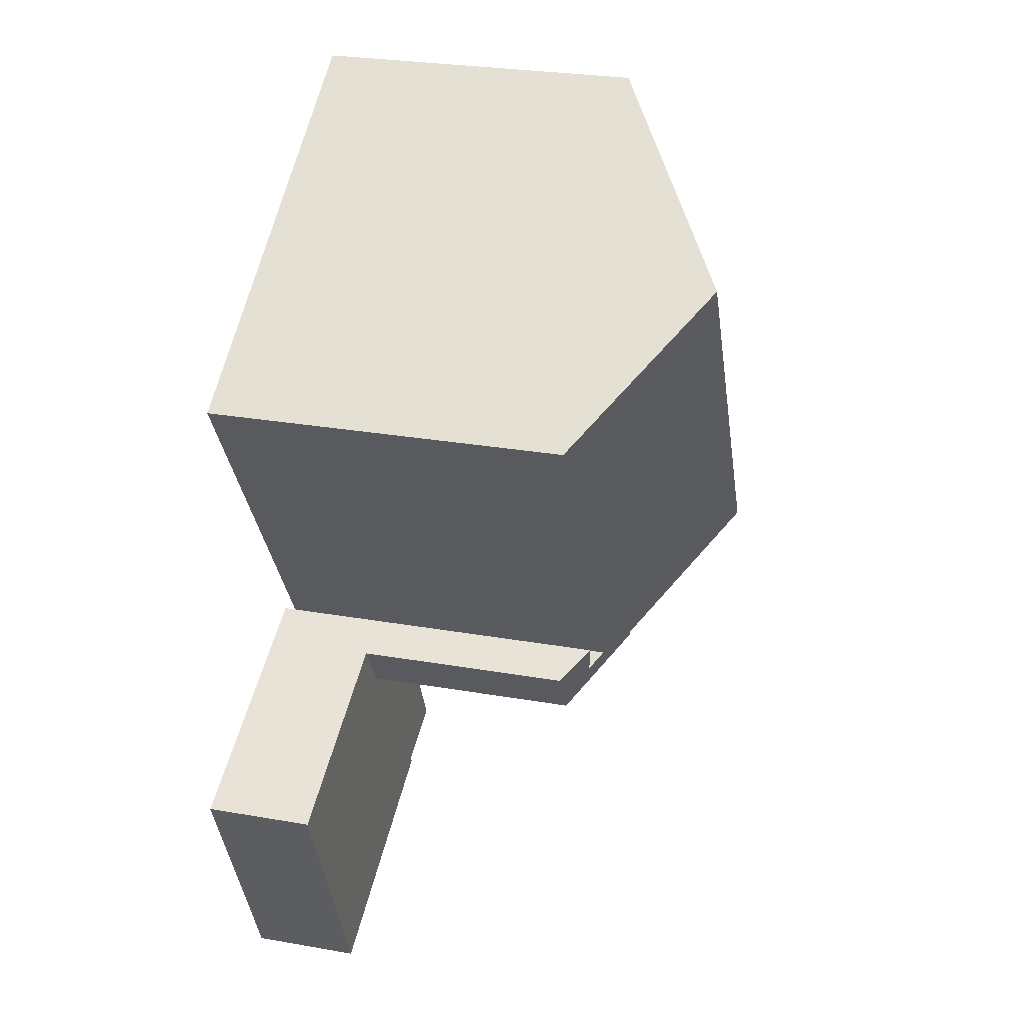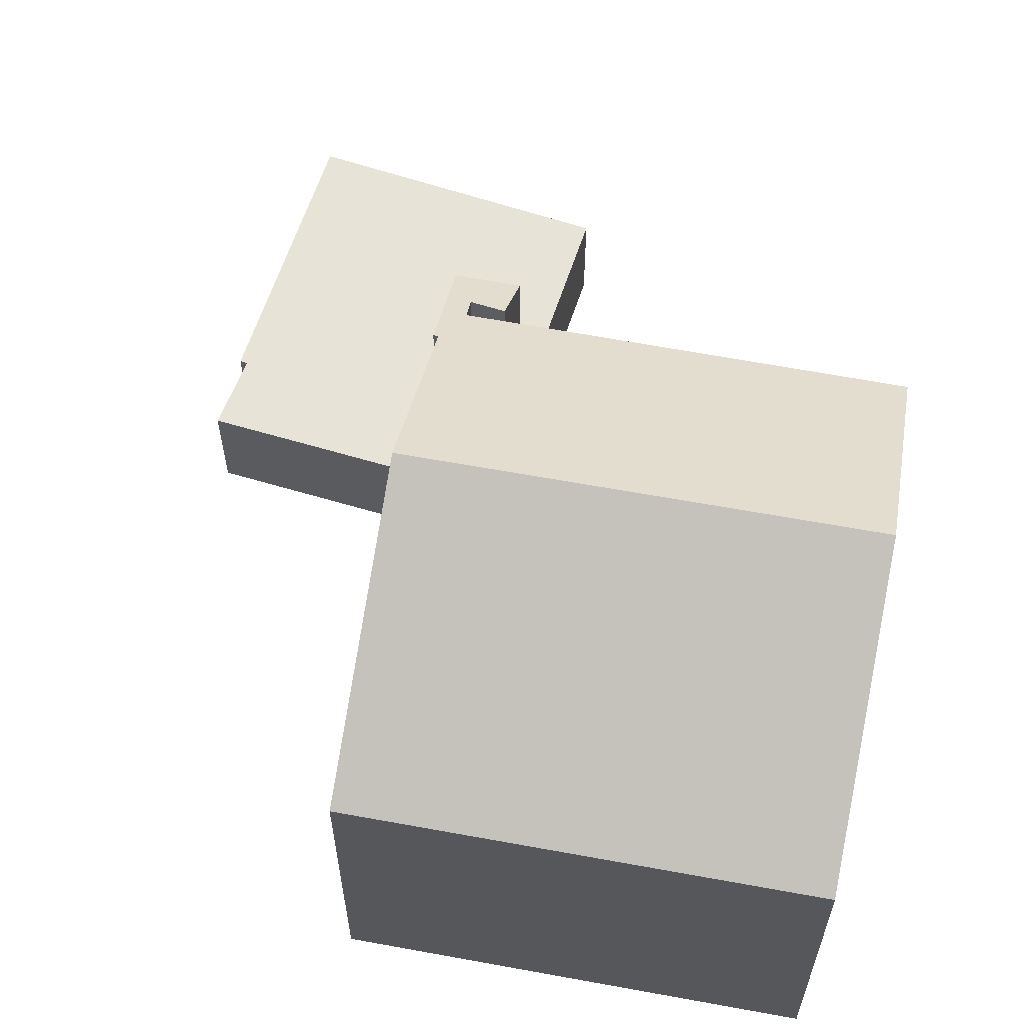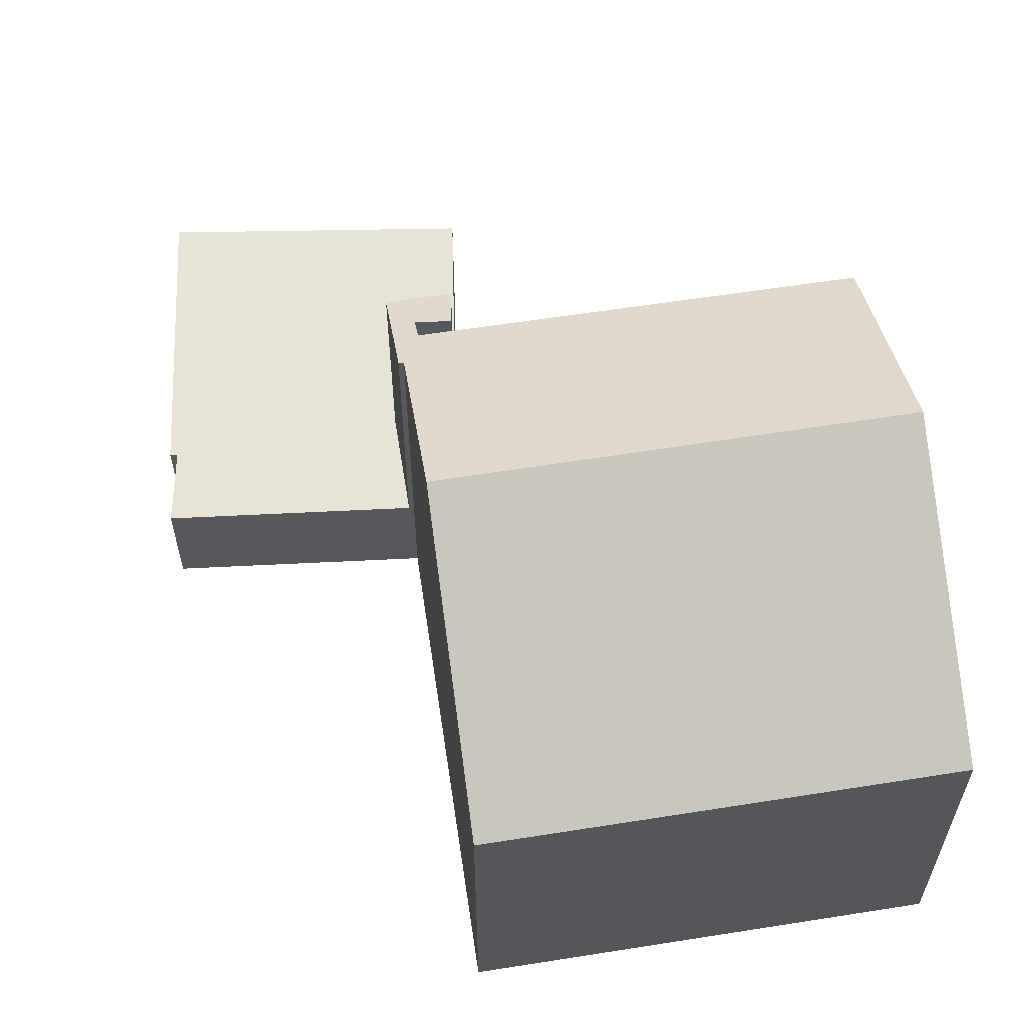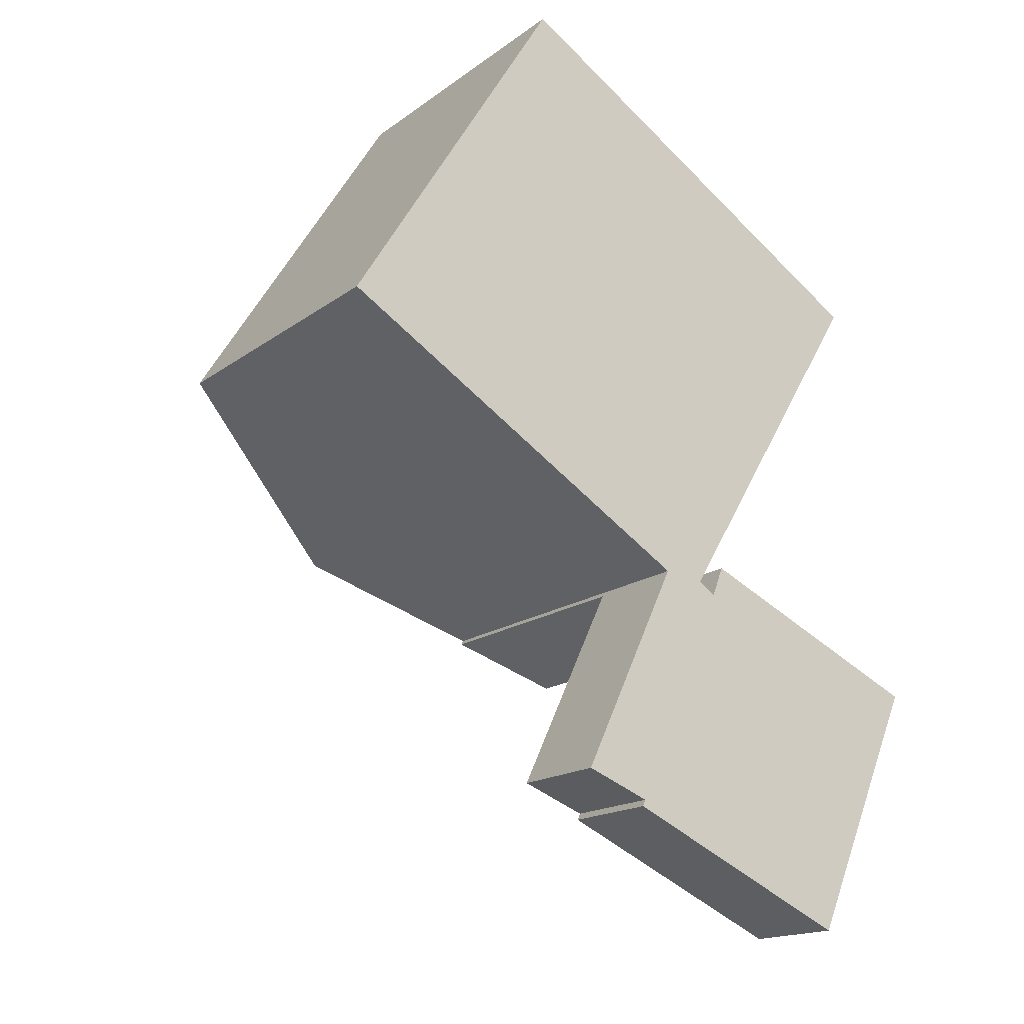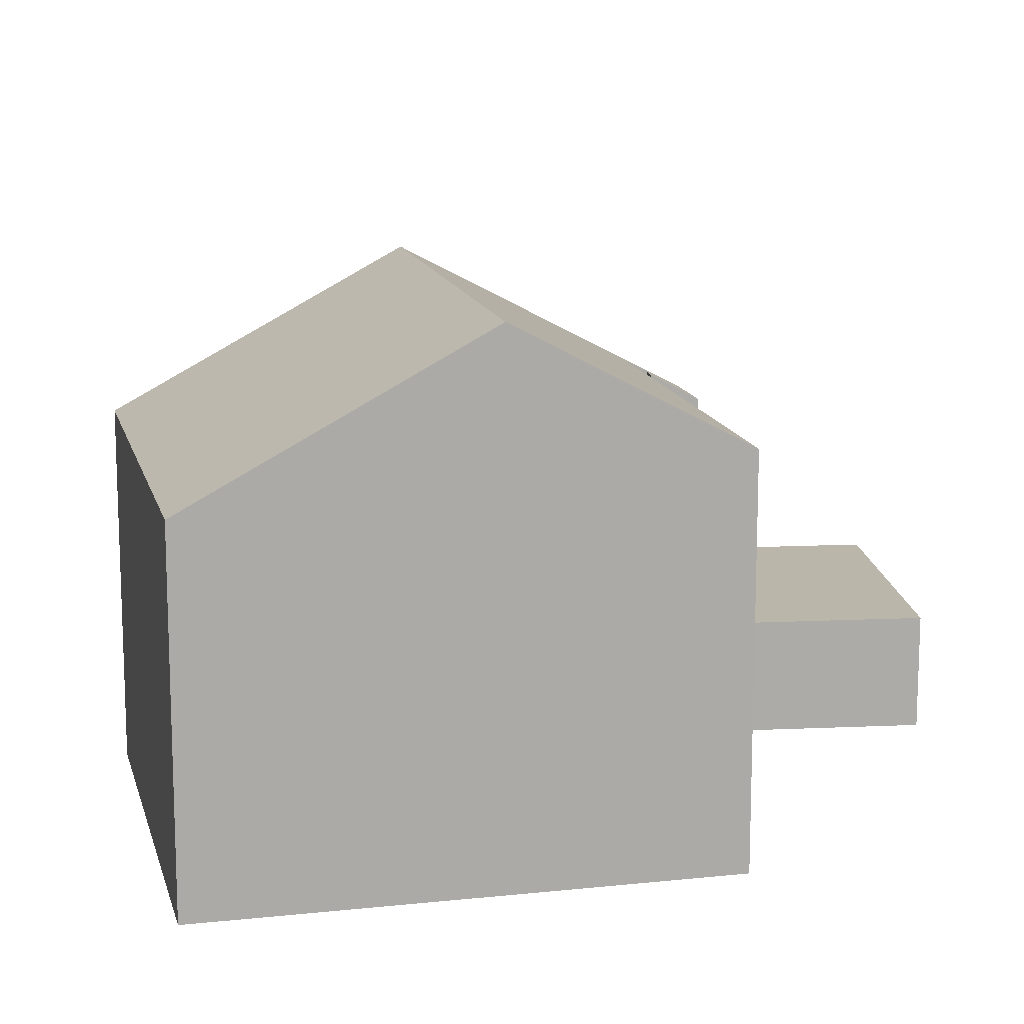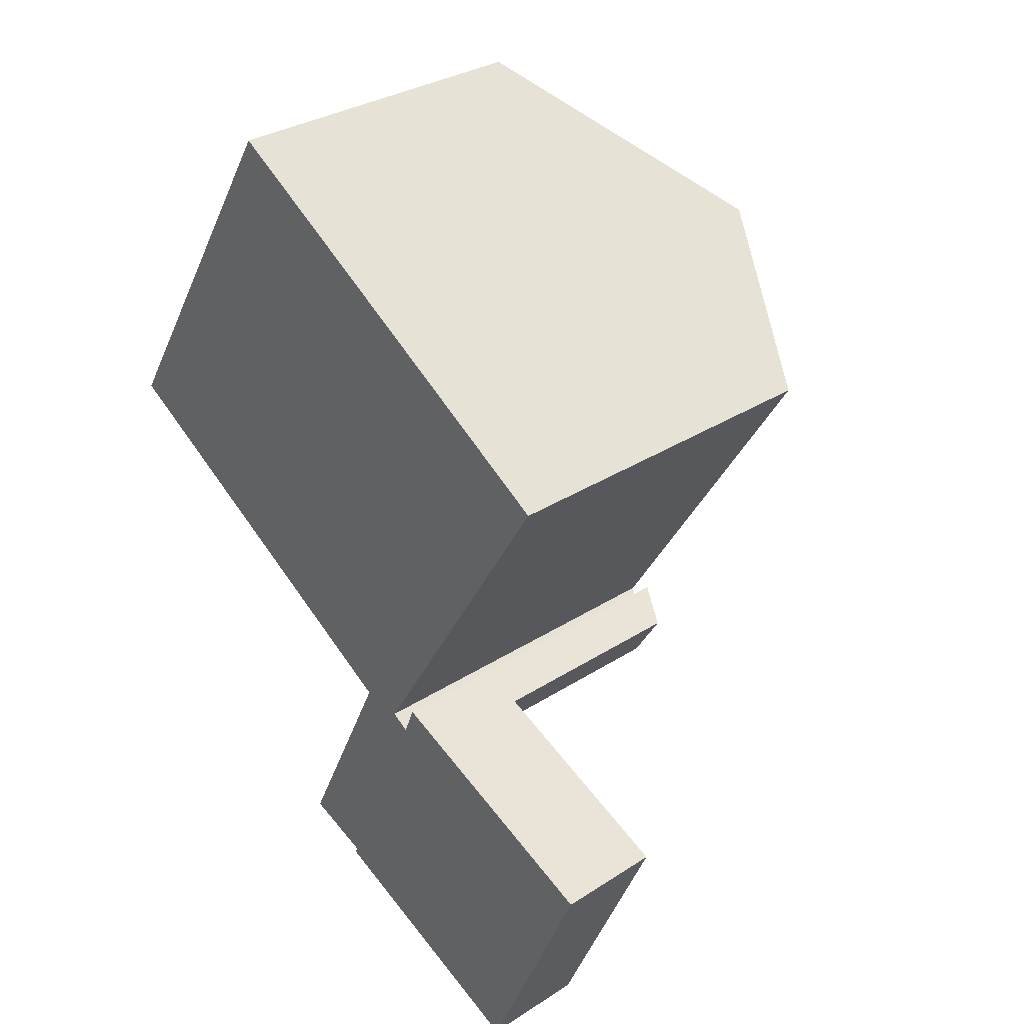
<metadata>
{"format":"obj","ext":"obj","renderer":"f3d","projection":"perspective","resolution":1024,"background":"white","views":[{"elev":27.7,"azim":105.0,"up":"+Z"},{"elev":62.4,"azim":-47.8,"up":"+Y"},{"elev":62.0,"azim":-67.5,"up":"+Y"},{"elev":-16.7,"azim":-34.8,"up":"+Z"},{"elev":13.9,"azim":18.2,"up":"+Y"},{"elev":31.5,"azim":47.5,"up":"+Z"}]}
</metadata>
<code>
v  5.308 10.97 -3.178
v  5.144 7.674 8.343
v  10.41 10.97 5.104
v  0 7.674 4.699e-16
v  10.63 7.62 -6.522
v  10.41 8.171 -4.908
v  11.37 7.62 -5.33
v  10.14 8.096 -5.621
v  8.693 8.833 -5.331
v  9.72 8.361 -5.354
v  8.74 8.84 -5.232
v  14.53 8.396 2.574
v  0 0 0
v  5.144 -5.109e-16 8.343
v  8.74 3.204e-16 -5.232
v  8.693 3.264e-16 -5.331
v  10.41 -3.125e-16 5.104
v  14.53 -1.576e-16 2.574
v  9.72 3.278e-16 -5.354
v  10.14 3.442e-16 -5.621
v  10.41 3.005e-16 -4.908
v  11.37 3.264e-16 -5.33
v  10.63 3.994e-16 -6.522
v  5.308 1.946e-16 -3.178
v  16.05 2.517 -7.409
v  10.63 2.517 -6.522
v  11.37 2.517 -5.33
v  6.385 2.517 -10.2
v  8.693 2.517 -5.331
v  15.21 2.517 -9.339
v  7.931 2.517 -10.78
v  7.865 2.517 -10.93
v  7.903 2.517 -10.95
v  13.44 2.517 -13.41
v  13.44 8.214e-16 -13.41
v  7.903 6.703e-16 -10.95
v  7.865 6.693e-16 -10.93
v  7.931 6.6e-16 -10.78
v  6.385 6.243e-16 -10.2
v  16.05 4.537e-16 -7.409
v  15.21 5.718e-16 -9.339
g defaultobject
f 1 2 3
f 2 1 4
f 5 6 7
f 6 5 8
f 8 5 9
f 8 9 10
f 10 9 11
f 10 3 12
f 3 10 1
f 1 10 11
f 13 2 4
f 2 13 14
f 9 15 11
f 15 9 16
f 14 3 2
f 3 14 12
f 12 14 17
f 12 17 18
f 19 8 10
f 8 19 20
f 21 7 6
f 7 21 22
f 18 10 12
f 10 18 19
f 22 5 7
f 5 22 23
f 8 21 6
f 21 8 20
f 5 16 9
f 16 5 23
f 11 4 1
f 4 11 13
f 13 11 24
f 24 11 15
f 21 20 22
f 23 20 16
f 20 23 22
f 16 20 19
f 16 19 18
f 16 18 15
f 15 18 24
f 24 18 13
f 13 18 17
f 13 17 14
f 25 26 27
f 26 28 29
f 28 26 25
f 28 25 30
f 28 30 31
f 31 30 32
f 32 30 33
f 33 30 34
f 35 33 34
f 33 35 36
f 33 36 32
f 32 36 37
f 37 31 32
f 31 37 38
f 39 29 28
f 29 39 16
f 23 27 26
f 27 23 22
f 38 28 31
f 28 38 39
f 16 26 29
f 26 16 23
f 22 25 27
f 25 22 40
f 30 35 34
f 35 30 41
f 41 30 25
f 41 25 40
f 22 41 40
f 41 22 23
f 41 23 35
f 35 23 16
f 35 16 38
f 38 16 39
f 38 36 35
f 36 38 37

</code>
